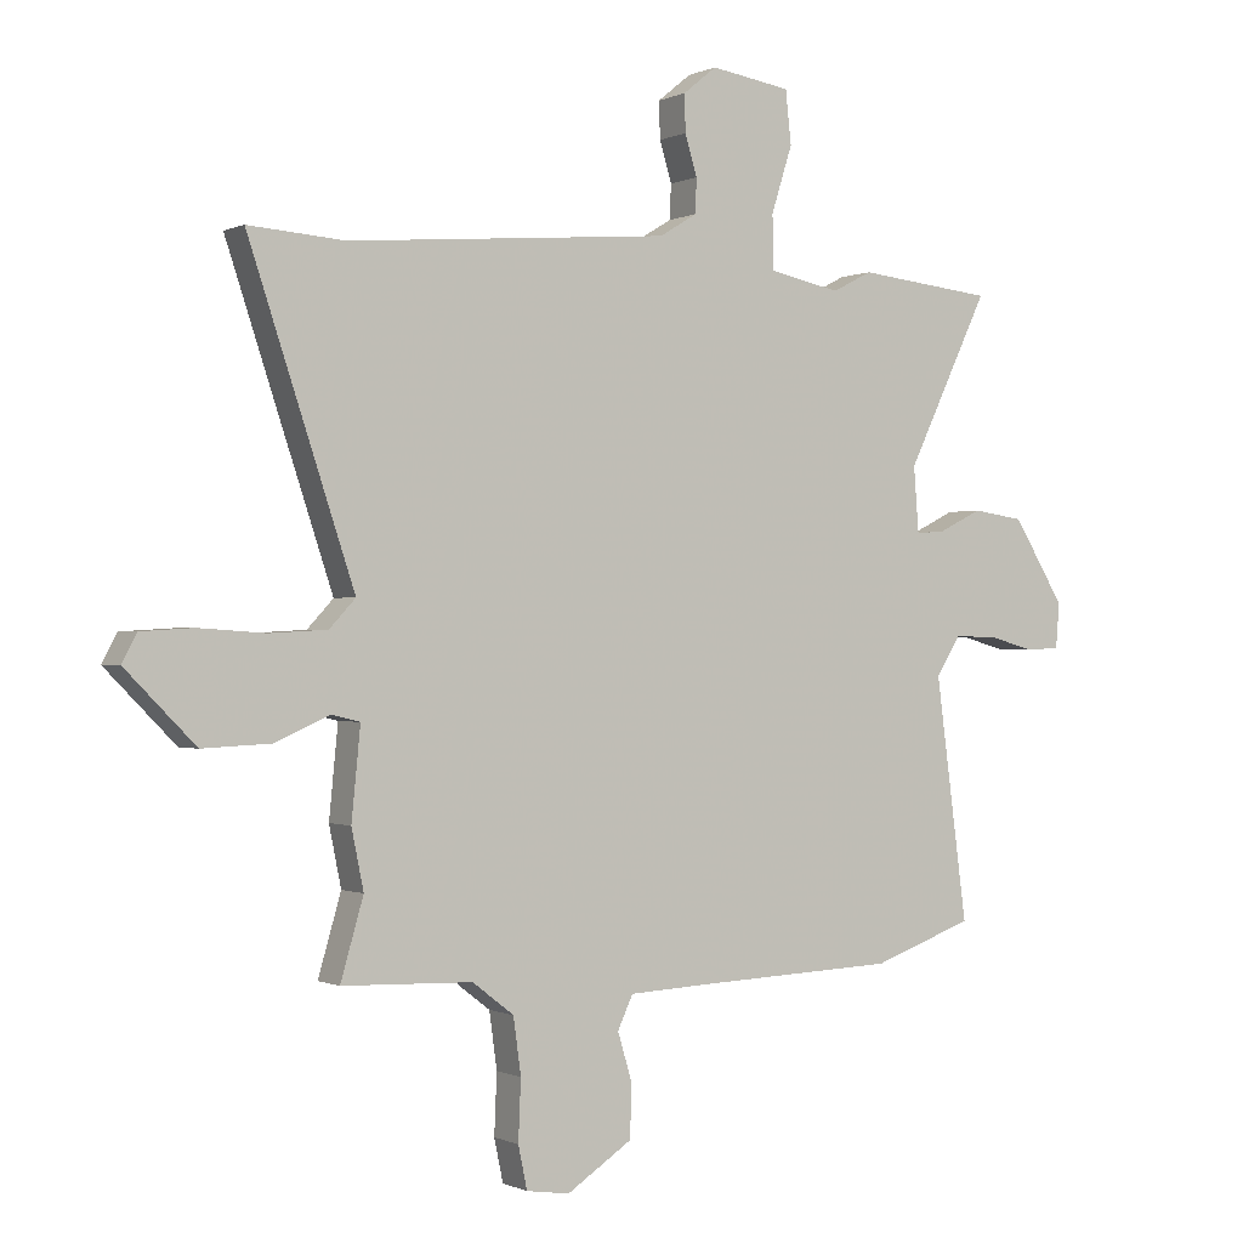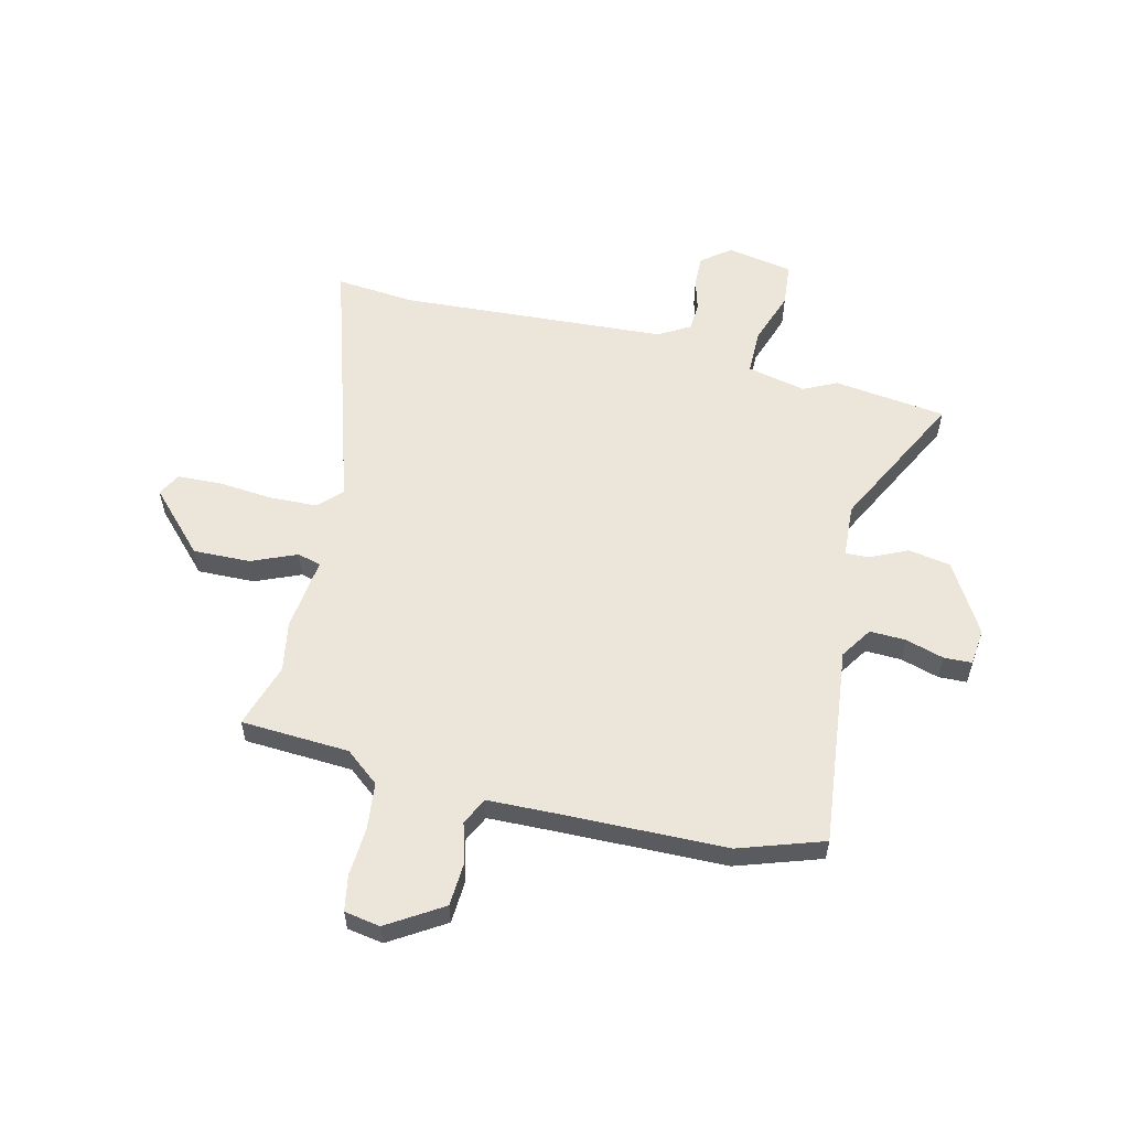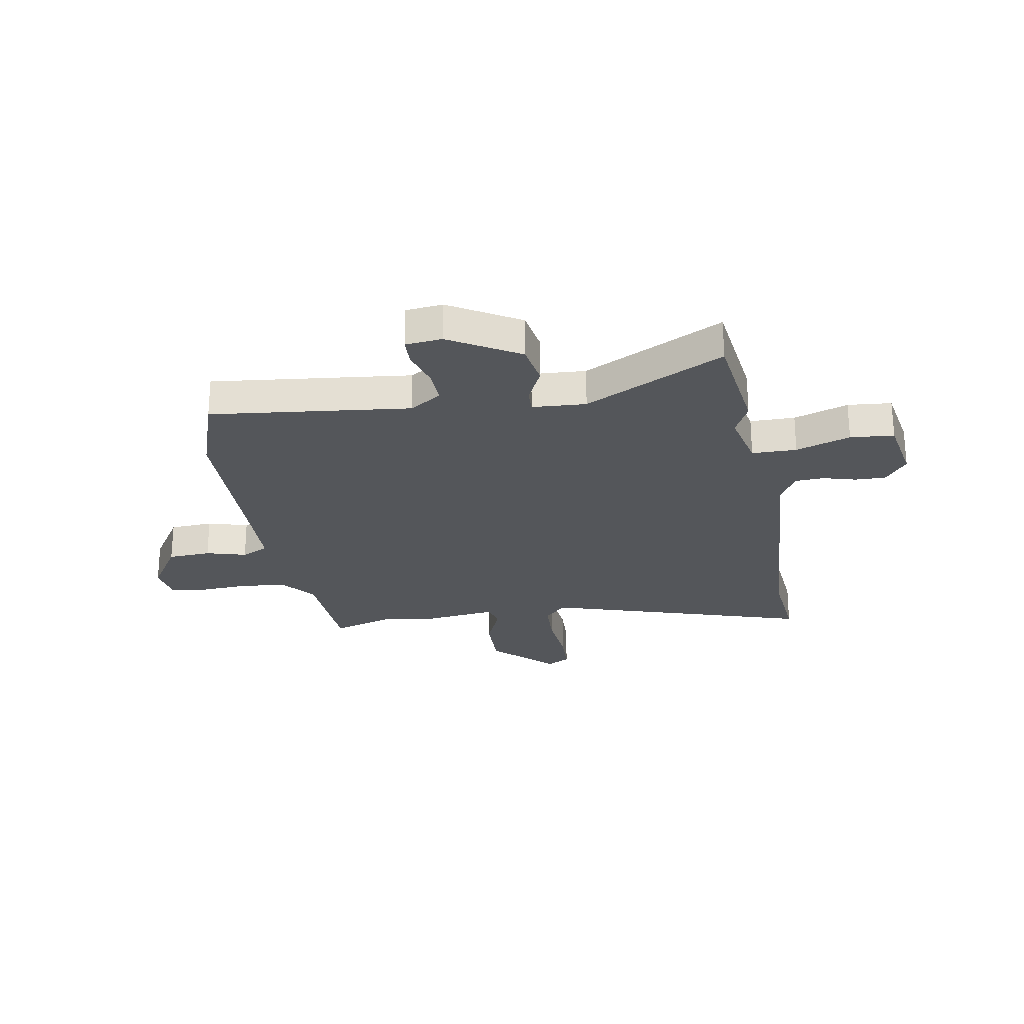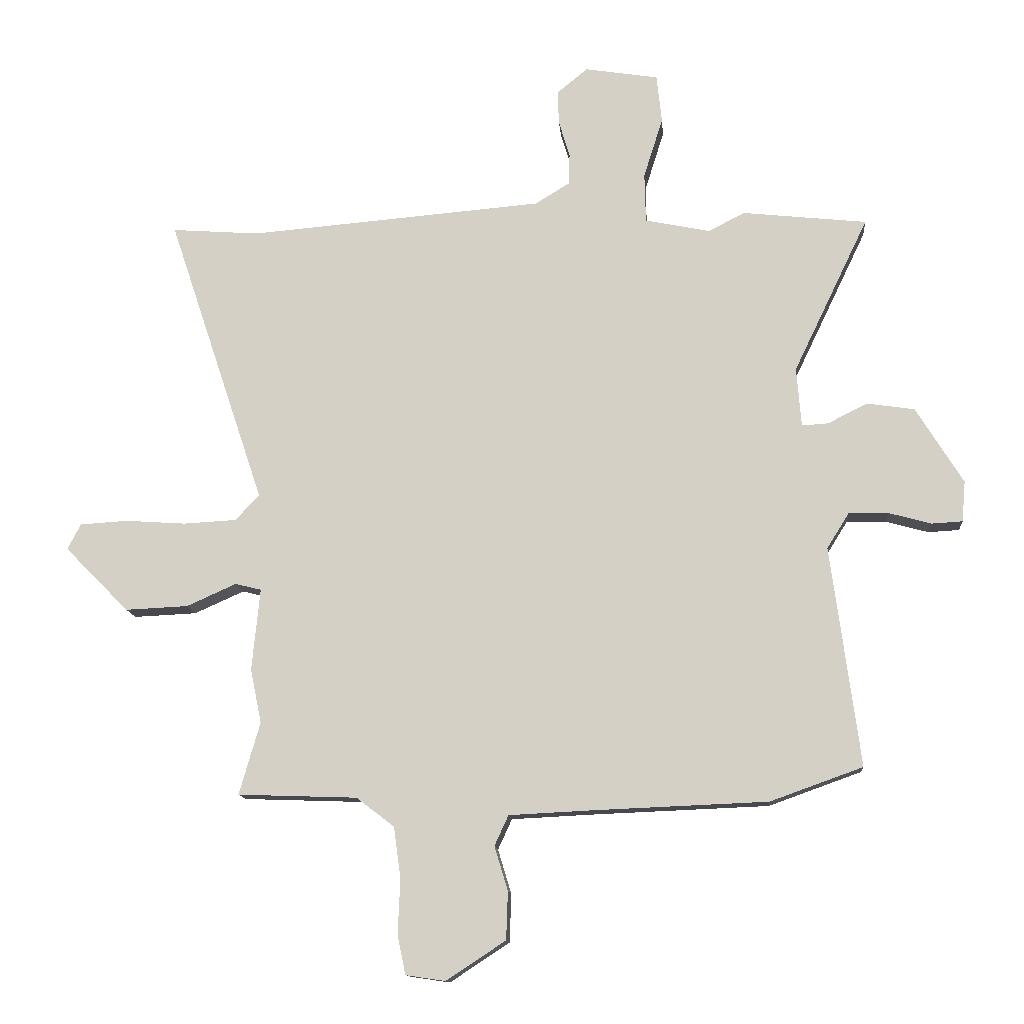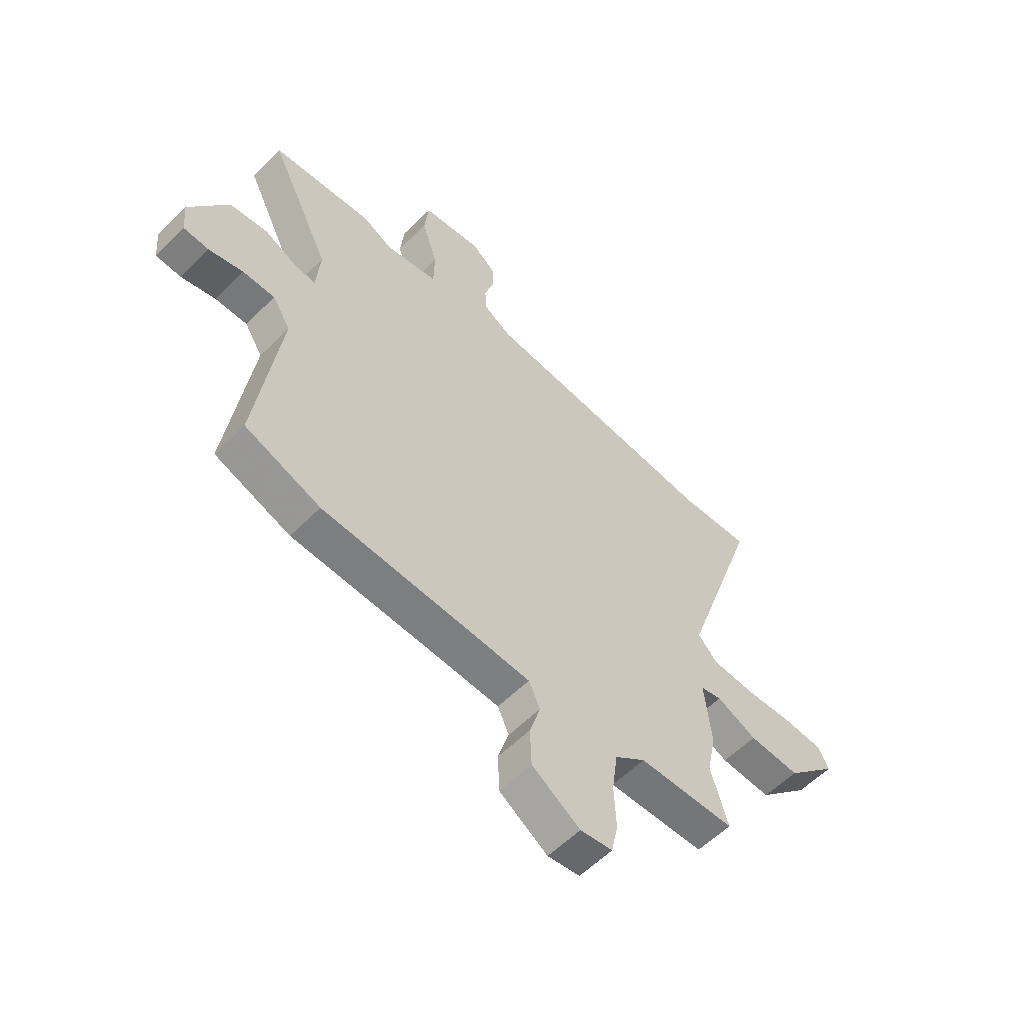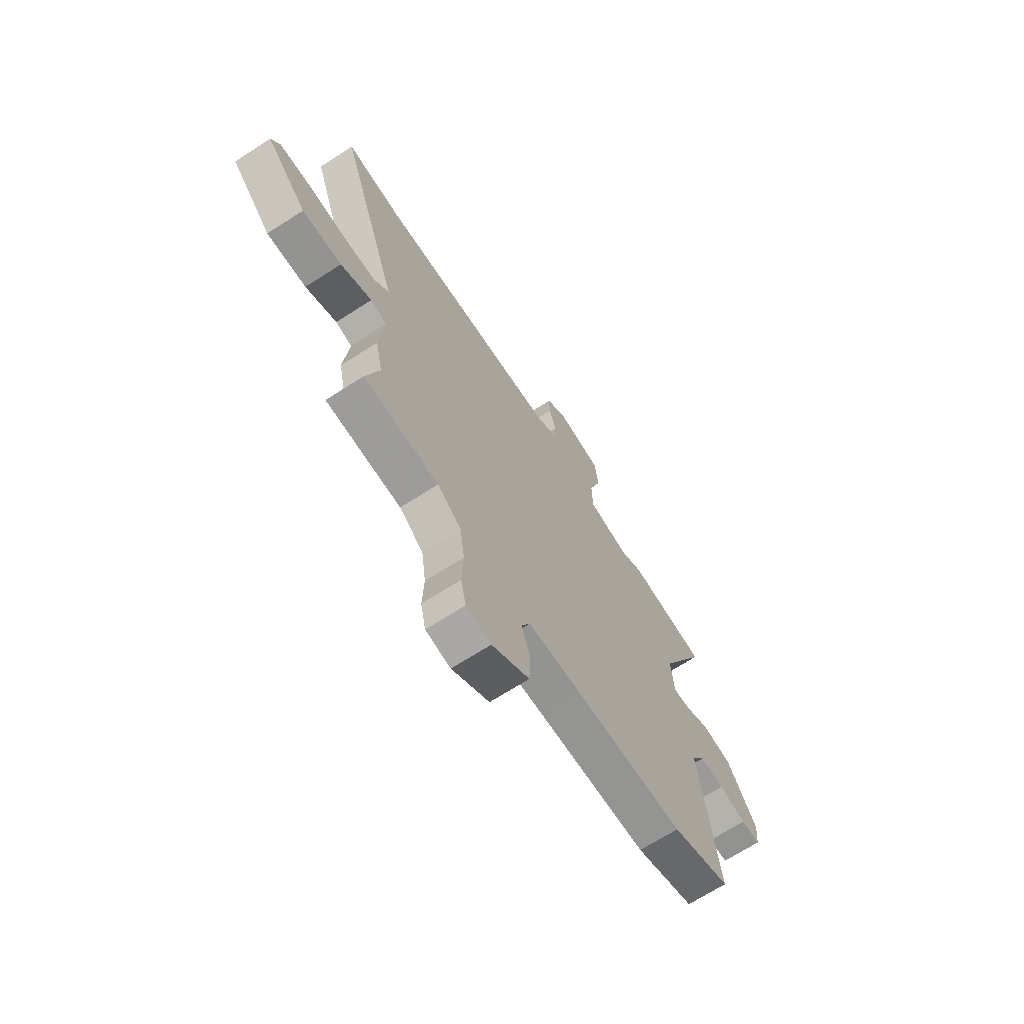
<metadata>
{"format":"obj","ext":"obj","renderer":"f3d","projection":"perspective","resolution":1024,"background":"white","views":[{"elev":-0.4,"azim":148.7,"up":"+Z"},{"elev":56.8,"azim":-165.2,"up":"+Y"},{"elev":-25.4,"azim":-78.9,"up":"+Y"},{"elev":-12.7,"azim":-175.2,"up":"+Z"},{"elev":-57.9,"azim":-44.3,"up":"+Z"},{"elev":-68.8,"azim":122.8,"up":"+Z"}]}
</metadata>
<code>
v -0.404 0.07 -0.534
v -0.563 0.07 -0.477
v -0.513 0.07 -0.099
v -0.551 0.07 -0.038
v -0.619 0.07 -0.039
v -0.692 0.07 -0.059
v -0.745 0.07 -0.056
v -0.751 0.07 0.014
v -0.67 0.07 0.145
v -0.589 0.07 0.157
v -0.52 0.07 0.123
v -0.475 0.07 0.12
v -0.467 0.07 0.222
v -0.596 0.07 0.49
v -0.382 0.07 0.513
v -0.32 0.07 0.481
v -0.208 0.07 0.504
v -0.206 0.07 0.589
v -0.239 0.07 0.693
v -0.23 0.07 0.776
v -0.104 0.07 0.796
v -0.051 0.07 0.753
v -0.053 0.07 0.695
v -0.072 0.07 0.632
v -0.07 0.07 0.578
v -0.011 0.07 0.542
v 0.495 0.07 0.5
v 0.646 0.07 0.511
v 0.48 0.07 0.014
v 0.521 0.07 -0.03
v 0.612 0.07 -0.035
v 0.716 0.07 -0.028
v 0.798 0.07 -0.033
v 0.821 0.07 -0.077
v 0.711 0.07 -0.188
v 0.603 0.07 -0.183
v 0.518 0.07 -0.145
v 0.473 0.07 -0.156
v 0.487 0.07 -0.297
v 0.468 0.07 -0.39
v 0.504 0.07 -0.514
v 0.299 0.07 -0.521
v 0.234 0.07 -0.571
v 0.222 0.07 -0.659
v 0.226 0.07 -0.753
v 0.212 0.07 -0.82
v 0.144 0.07 -0.83
v 0.042 0.07 -0.763
v 0.039 0.07 -0.681
v 0.062 0.07 -0.605
v 0.038 0.07 -0.553
v -0.105 0.07 -0.546
v -0.404 0 -0.534
v -0.563 0 -0.477
v -0.513 0 -0.099
v -0.551 0 -0.038
v -0.619 0 -0.039
v -0.692 0 -0.059
v -0.745 0 -0.056
v -0.751 0 0.014
v -0.67 0 0.145
v -0.589 0 0.157
v -0.52 0 0.123
v -0.475 0 0.12
v -0.467 0 0.222
v -0.596 0 0.49
v -0.382 0 0.513
v -0.32 0 0.481
v -0.208 0 0.504
v -0.206 0 0.589
v -0.239 0 0.693
v -0.23 0 0.776
v -0.104 0 0.796
v -0.051 0 0.753
v -0.053 0 0.695
v -0.072 0 0.632
v -0.07 0 0.578
v -0.011 0 0.542
v 0.495 0 0.5
v 0.646 0 0.511
v 0.48 0 0.014
v 0.521 0 -0.03
v 0.612 0 -0.035
v 0.716 0 -0.028
v 0.798 0 -0.033
v 0.821 0 -0.077
v 0.711 0 -0.188
v 0.603 0 -0.183
v 0.518 0 -0.145
v 0.473 0 -0.156
v 0.487 0 -0.297
v 0.468 0 -0.39
v 0.504 0 -0.514
v 0.299 0 -0.521
v 0.234 0 -0.571
v 0.222 0 -0.659
v 0.226 0 -0.753
v 0.212 0 -0.82
v 0.144 0 -0.83
v 0.042 0 -0.763
v 0.039 0 -0.681
v 0.062 0 -0.605
v 0.038 0 -0.553
v -0.105 0 -0.546
f 47 48 49 50
f 45 46 47 50
f 44 45 50 51
f 43 44 51
f 42 43 51
f 40 41 42
f 38 39 40 42
f 38 42 51 52
f 34 35 36 37
f 32 33 34 37
f 31 32 37 38
f 30 31 38 52
f 27 28 29
f 26 27 29
f 25 26 29
f 25 29 30 52
f 21 22 23 24
f 18 19 20 21
f 17 18 21 24
f 13 14 15 16
f 12 13 16 17
f 8 9 10 11
f 8 11 12
f 5 6 7 8
f 4 5 8 12
f 3 4 12 17
f 17 24 25 52
f 3 17 52
f 1 2 3 52
f 102 101 100 99
f 102 99 98 97
f 103 102 97 96
f 103 96 95
f 103 95 94
f 94 93 92
f 94 92 91 90
f 104 103 94 90
f 89 88 87 86
f 89 86 85 84
f 90 89 84 83
f 104 90 83 82
f 81 80 79
f 81 79 78
f 81 78 77
f 104 82 81 77
f 76 75 74 73
f 73 72 71 70
f 76 73 70 69
f 68 67 66 65
f 69 68 65 64
f 63 62 61 60
f 64 63 60
f 60 59 58 57
f 64 60 57 56
f 69 64 56 55
f 104 77 76 69
f 104 69 55
f 104 55 54 53
f 1 53 54 2
f 2 54 55 3
f 3 55 56 4
f 4 56 57 5
f 5 57 58 6
f 6 58 59 7
f 7 59 60 8
f 8 60 61 9
f 9 61 62 10
f 10 62 63 11
f 11 63 64 12
f 12 64 65 13
f 13 65 66 14
f 14 66 67 15
f 15 67 68 16
f 16 68 69 17
f 17 69 70 18
f 18 70 71 19
f 19 71 72 20
f 20 72 73 21
f 21 73 74 22
f 22 74 75 23
f 23 75 76 24
f 24 76 77 25
f 25 77 78 26
f 26 78 79 27
f 27 79 80 28
f 28 80 81 29
f 29 81 82 30
f 30 82 83 31
f 31 83 84 32
f 32 84 85 33
f 33 85 86 34
f 34 86 87 35
f 35 87 88 36
f 36 88 89 37
f 37 89 90 38
f 38 90 91 39
f 39 91 92 40
f 40 92 93 41
f 41 93 94 42
f 42 94 95 43
f 43 95 96 44
f 44 96 97 45
f 45 97 98 46
f 46 98 99 47
f 47 99 100 48
f 48 100 101 49
f 49 101 102 50
f 50 102 103 51
f 51 103 104 52
f 52 104 53 1

</code>
